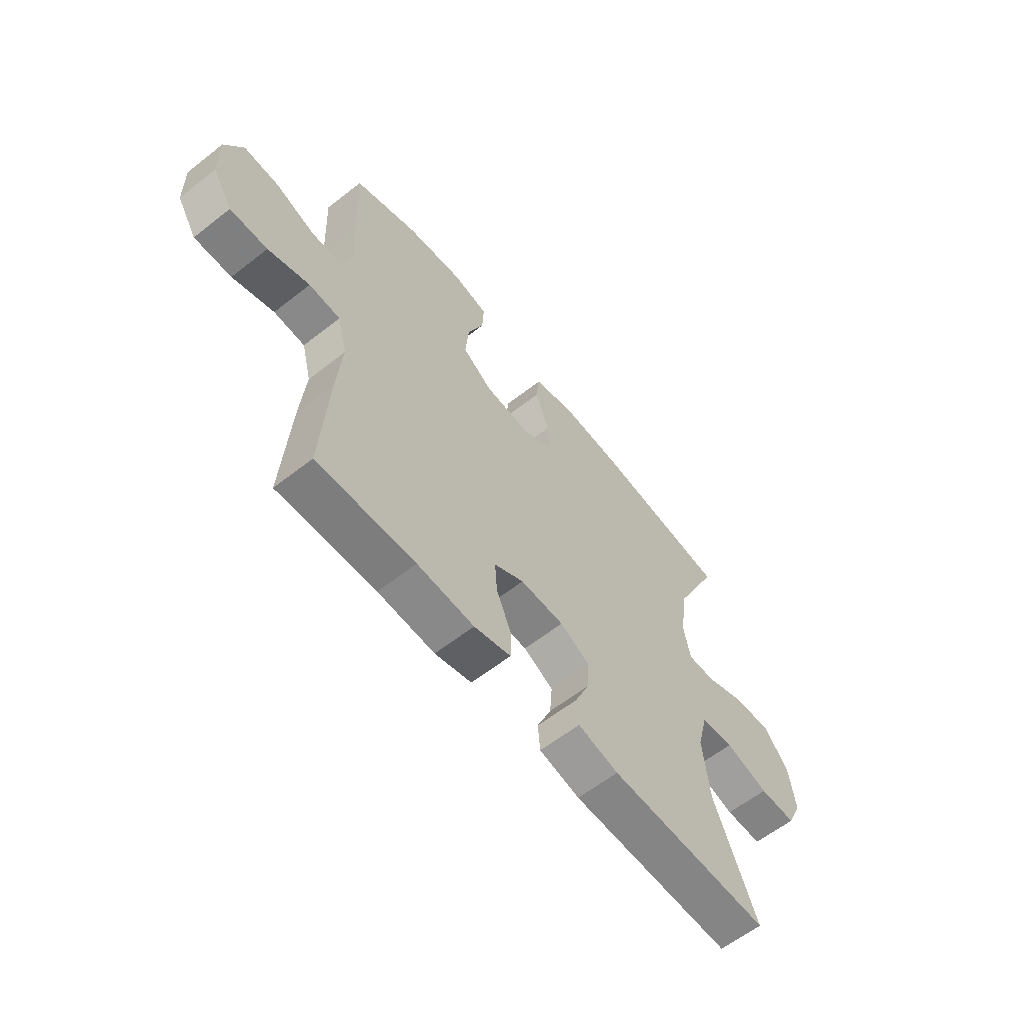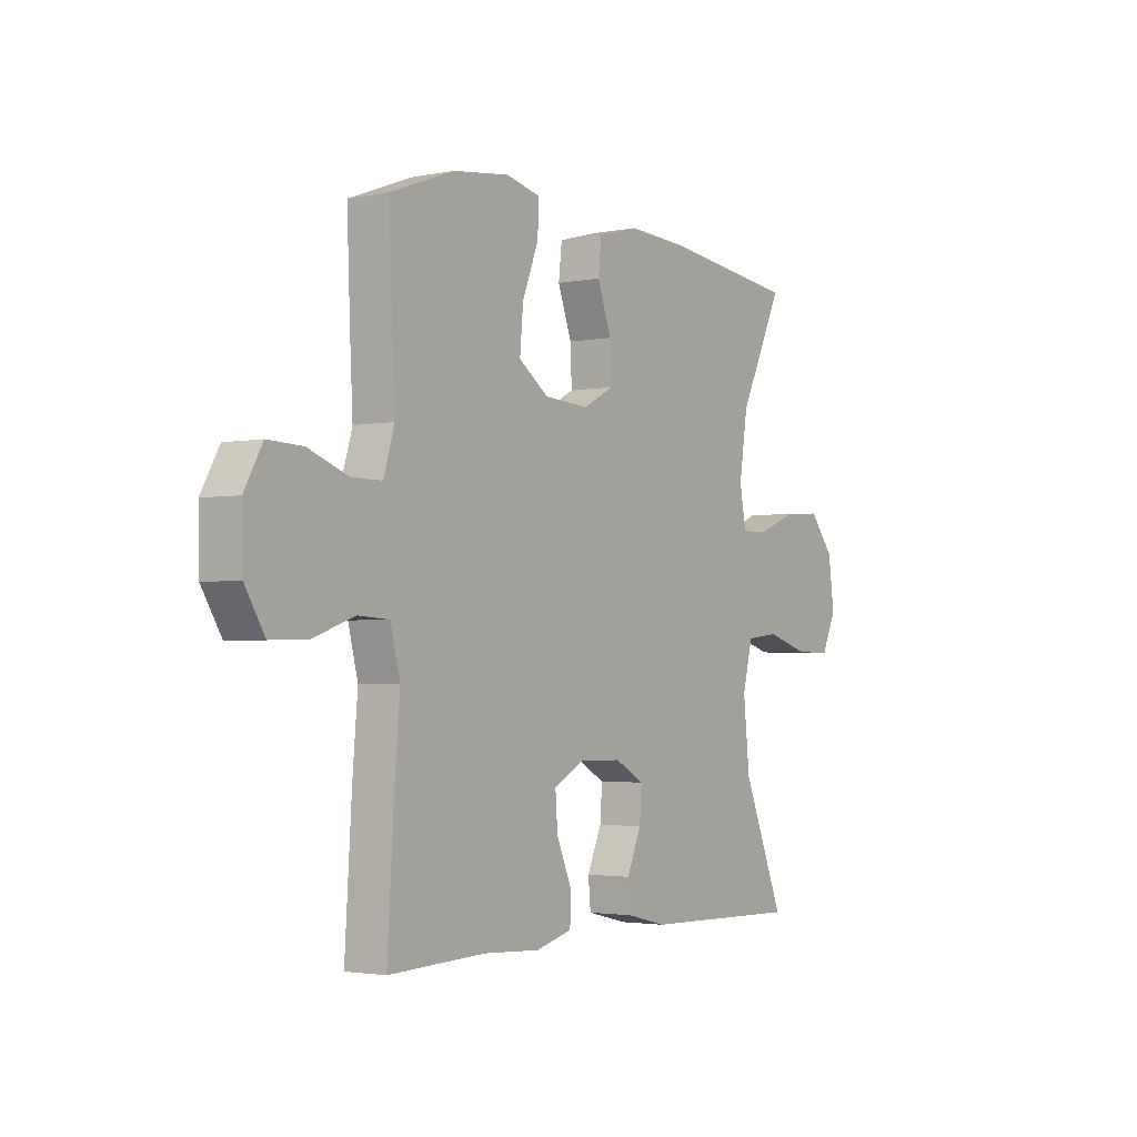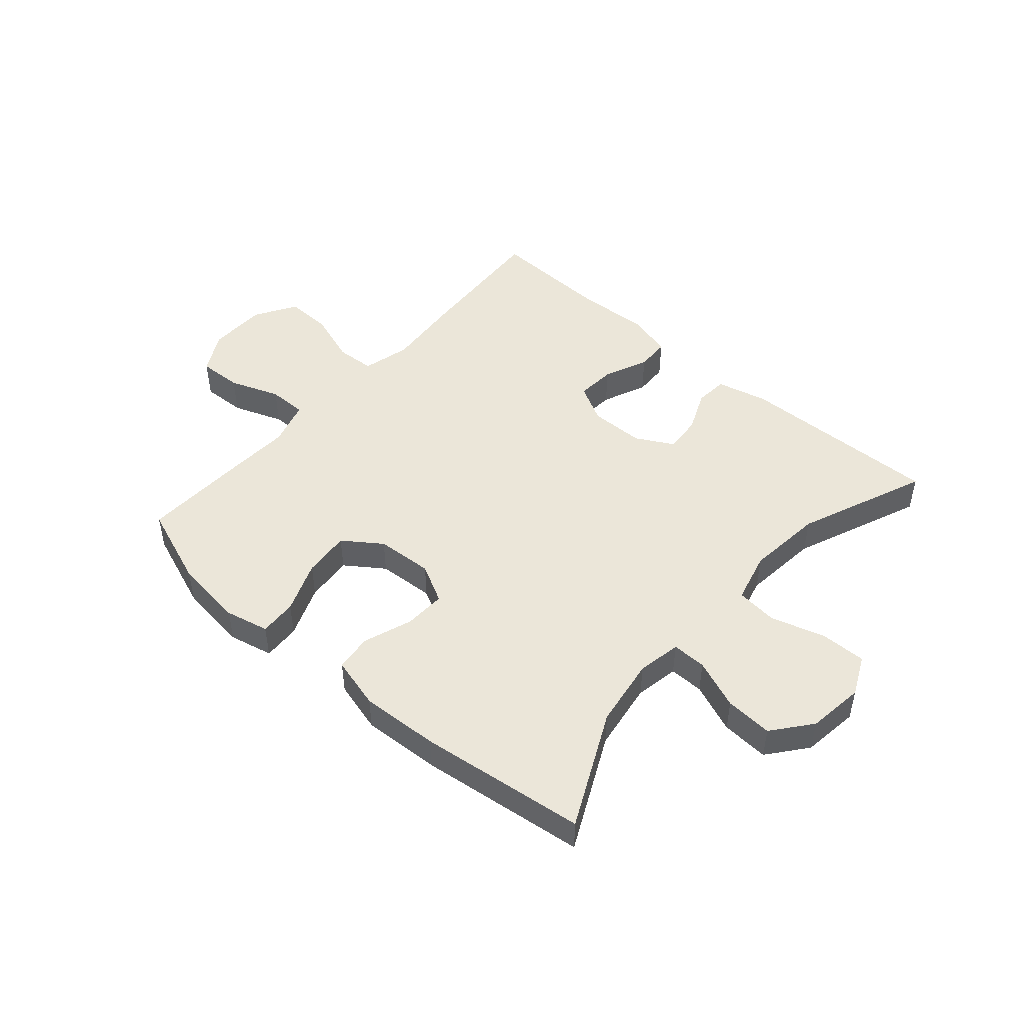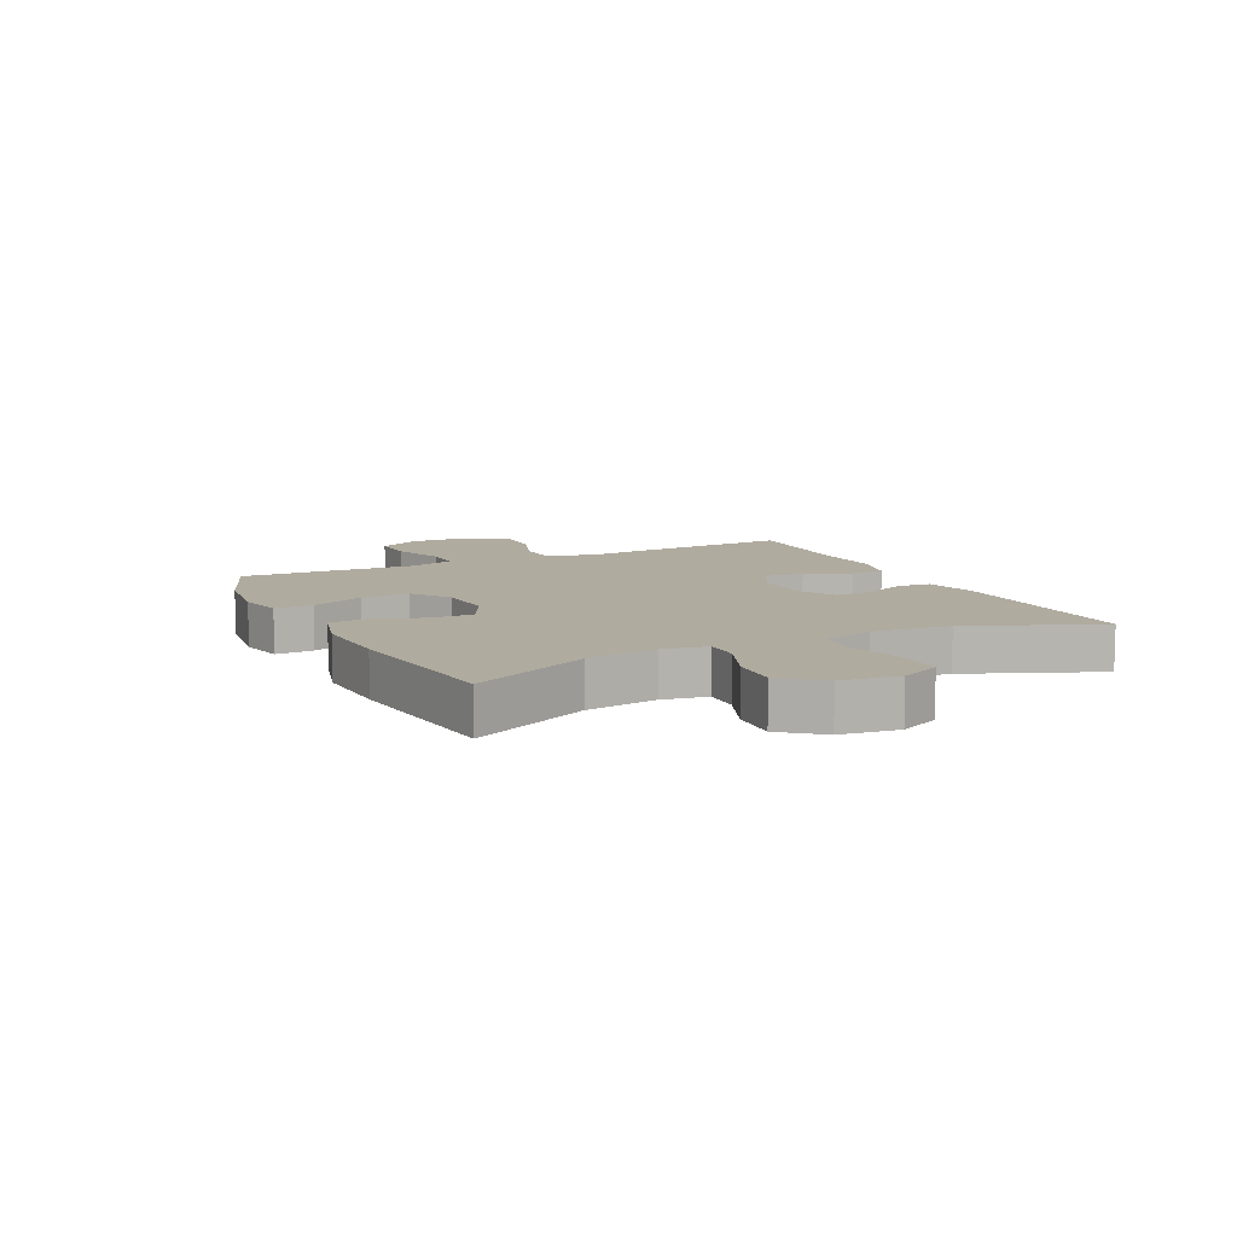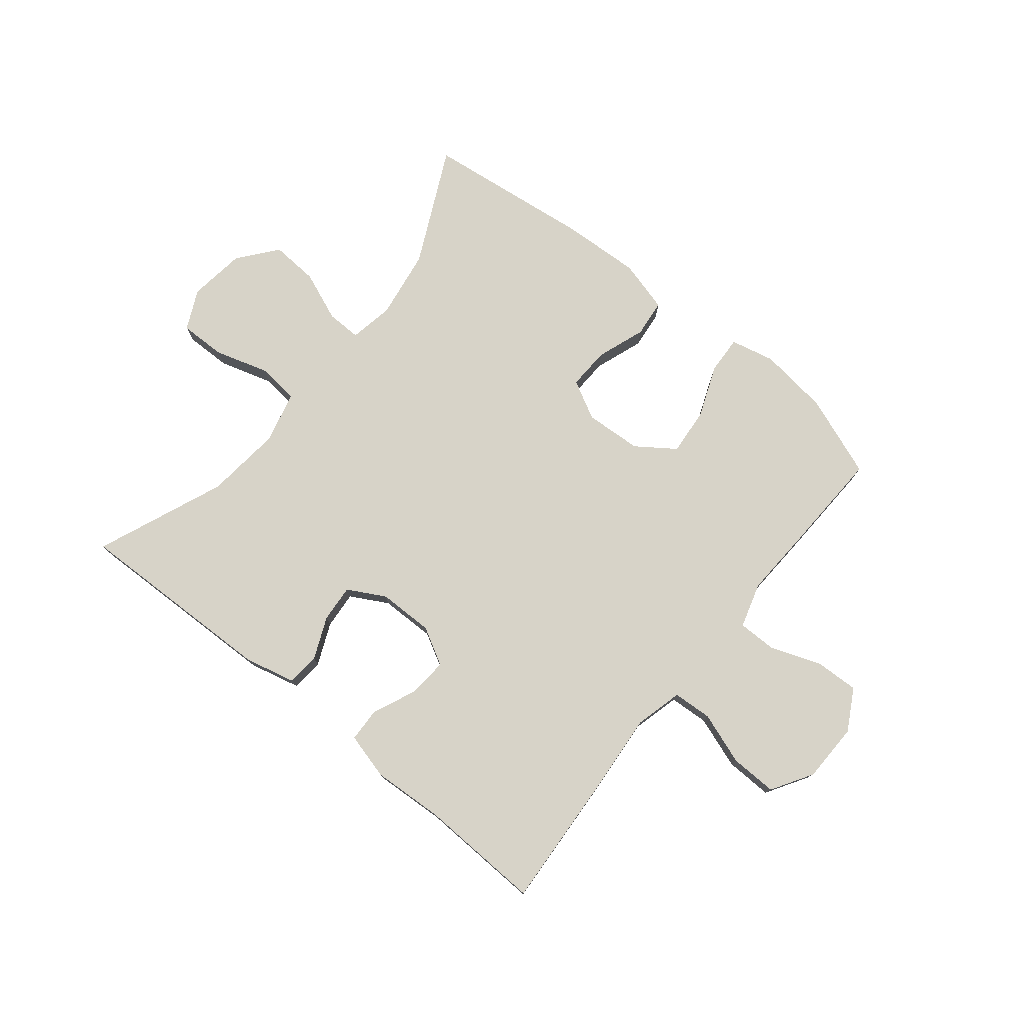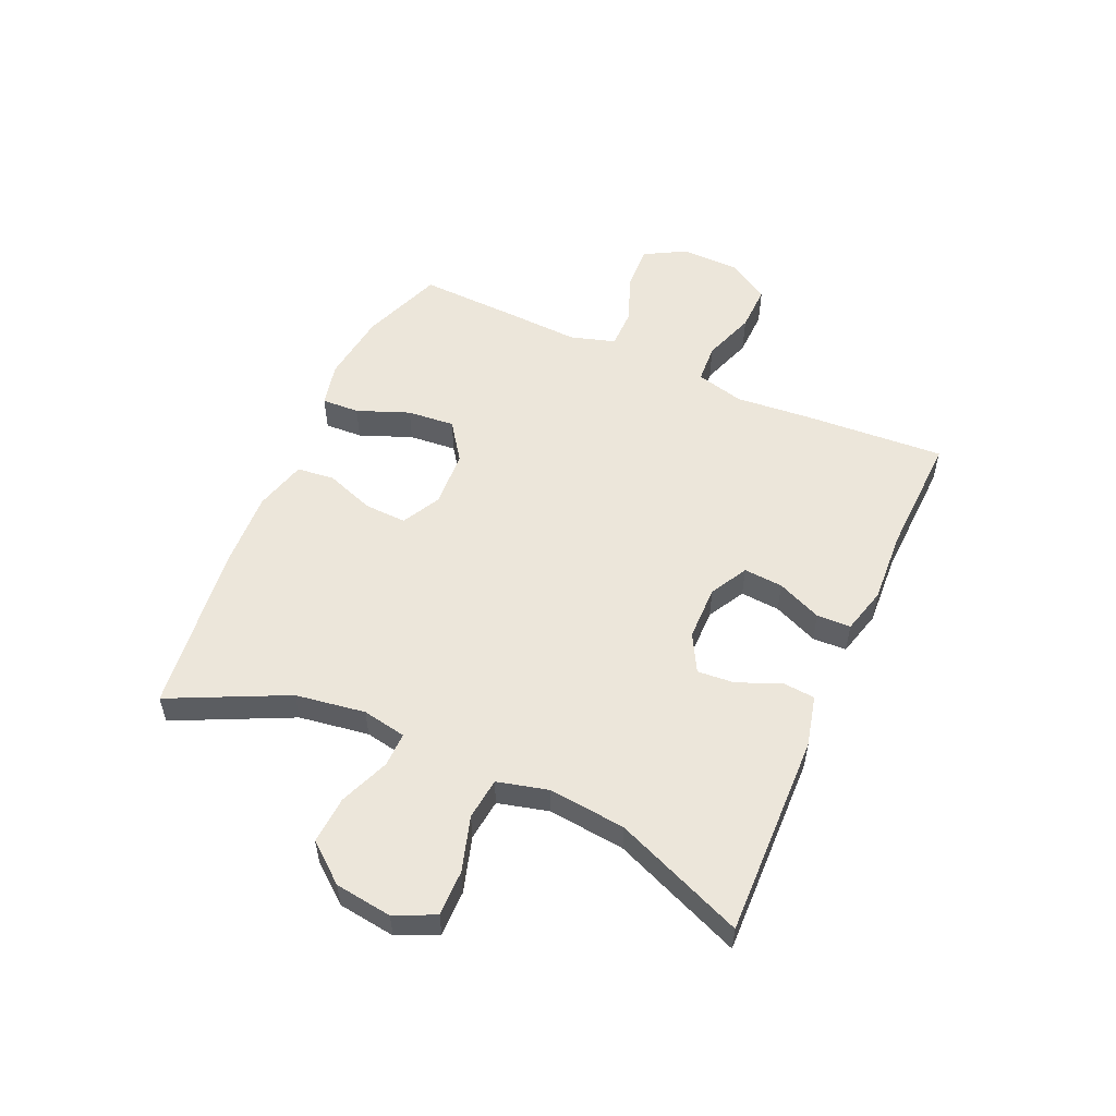
<metadata>
{"format":"obj","ext":"obj","renderer":"f3d","projection":"perspective","resolution":1024,"background":"white","views":[{"elev":-60.7,"azim":-51.3,"up":"+Z"},{"elev":-2.5,"azim":-55.5,"up":"+Z"},{"elev":48.0,"azim":41.1,"up":"+Y"},{"elev":9.7,"azim":64.0,"up":"+Y"},{"elev":77.1,"azim":-141.0,"up":"+Y"},{"elev":54.4,"azim":114.0,"up":"+Y"}]}
</metadata>
<code>
v -0.5 0.07 0.5
v -0.361 0.07 0.552
v -0.241 0.07 0.567
v -0.166 0.07 0.55
v -0.169 0.07 0.486
v -0.204 0.07 0.397
v -0.211 0.07 0.316
v -0.146 0.07 0.27
v -0.049 0.07 0.264
v 0.017 0.07 0.299
v 0.014 0.07 0.371
v -0.016 0.07 0.454
v -0.009 0.07 0.518
v 0.08 0.07 0.542
v 0.214 0.07 0.535
v 0.5 0.07 0.5
v 0.405 0.07 0.302
v 0.387 0.07 0.183
v 0.401 0.07 0.108
v 0.46 0.07 0.109
v 0.545 0.07 0.143
v 0.626 0.07 0.148
v 0.679 0.07 0.082
v 0.692 0.07 -0.015
v 0.66 0.07 -0.083
v 0.582 0.07 -0.082
v 0.489 0.07 -0.054
v 0.418 0.07 -0.062
v 0.396 0.07 -0.149
v 0.41 0.07 -0.28
v 0.5 0.07 -0.5
v 0.153 0.07 -0.491
v 0.066 0.07 -0.47
v 0.061 0.07 -0.414
v 0.092 0.07 -0.342
v 0.097 0.07 -0.278
v 0.033 0.07 -0.243
v -0.061 0.07 -0.242
v -0.125 0.07 -0.277
v -0.12 0.07 -0.344
v -0.087 0.07 -0.42
v -0.089 0.07 -0.478
v -0.168 0.07 -0.499
v -0.29 0.07 -0.492
v -0.5 0.07 -0.5
v -0.485 0.07 -0.259
v -0.474 0.07 -0.131
v -0.495 0.07 -0.049
v -0.562 0.07 -0.045
v -0.651 0.07 -0.076
v -0.731 0.07 -0.078
v -0.774 0.07 -0.008
v -0.776 0.07 0.093
v -0.737 0.07 0.163
v -0.662 0.07 0.16
v -0.576 0.07 0.128
v -0.51 0.07 0.128
v -0.487 0.07 0.205
v -0.493 0.07 0.325
v -0.5 0 0.5
v -0.361 0 0.552
v -0.241 0 0.567
v -0.166 0 0.55
v -0.169 0 0.486
v -0.204 0 0.397
v -0.211 0 0.316
v -0.146 0 0.27
v -0.049 0 0.264
v 0.017 0 0.299
v 0.014 0 0.371
v -0.016 0 0.454
v -0.009 0 0.518
v 0.08 0 0.542
v 0.214 0 0.535
v 0.5 0 0.5
v 0.405 0 0.302
v 0.387 0 0.183
v 0.401 0 0.108
v 0.46 0 0.109
v 0.545 0 0.143
v 0.626 0 0.148
v 0.679 0 0.082
v 0.692 0 -0.015
v 0.66 0 -0.083
v 0.582 0 -0.082
v 0.489 0 -0.054
v 0.418 0 -0.062
v 0.396 0 -0.149
v 0.41 0 -0.28
v 0.5 0 -0.5
v 0.153 0 -0.491
v 0.066 0 -0.47
v 0.061 0 -0.414
v 0.092 0 -0.342
v 0.097 0 -0.278
v 0.033 0 -0.243
v -0.061 0 -0.242
v -0.125 0 -0.277
v -0.12 0 -0.344
v -0.087 0 -0.42
v -0.089 0 -0.478
v -0.168 0 -0.499
v -0.29 0 -0.492
v -0.5 0 -0.5
v -0.485 0 -0.259
v -0.474 0 -0.131
v -0.495 0 -0.049
v -0.562 0 -0.045
v -0.651 0 -0.076
v -0.731 0 -0.078
v -0.774 0 -0.008
v -0.776 0 0.093
v -0.737 0 0.163
v -0.662 0 0.16
v -0.576 0 0.128
v -0.51 0 0.128
v -0.487 0 0.205
v -0.493 0 0.325
f 4 5 6
f 3 4 6
f 2 3 6
f 1 2 6
f 59 1 6
f 58 59 6
f 57 58 6 7
f 54 55 56
f 53 54 56
f 52 53 56
f 51 52 56
f 50 51 56
f 49 50 56
f 48 49 56 57
f 57 7 8
f 48 57 8
f 47 48 8
f 47 8 9
f 46 47 9
f 45 46 9
f 44 45 9
f 42 43 44
f 41 42 44
f 40 41 44
f 39 40 44
f 33 34 35
f 32 33 35
f 31 32 35
f 30 31 35
f 29 30 35 36
f 28 29 36 37
f 25 26 27
f 24 25 27
f 23 24 27
f 22 23 27
f 21 22 27
f 20 21 27
f 19 20 27 28
f 28 37 38
f 19 28 38
f 18 19 38
f 15 16 17
f 14 15 17
f 13 14 17
f 12 13 17
f 11 12 17
f 10 11 17 18
f 39 44 9 10
f 10 18 38 39
f 65 64 63
f 65 63 62
f 65 62 61
f 65 61 60
f 65 60 118
f 65 118 117
f 66 65 117 116
f 115 114 113
f 115 113 112
f 115 112 111
f 115 111 110
f 115 110 109
f 115 109 108
f 116 115 108 107
f 67 66 116
f 67 116 107
f 67 107 106
f 68 67 106
f 68 106 105
f 68 105 104
f 68 104 103
f 103 102 101
f 103 101 100
f 103 100 99
f 103 99 98
f 94 93 92
f 94 92 91
f 94 91 90
f 94 90 89
f 95 94 89 88
f 96 95 88 87
f 86 85 84
f 86 84 83
f 86 83 82
f 86 82 81
f 86 81 80
f 86 80 79
f 87 86 79 78
f 97 96 87
f 97 87 78
f 97 78 77
f 76 75 74
f 76 74 73
f 76 73 72
f 76 72 71
f 76 71 70
f 77 76 70 69
f 69 68 103 98
f 98 97 77 69
f 1 60 61 2
f 2 61 62 3
f 3 62 63 4
f 4 63 64 5
f 5 64 65 6
f 6 65 66 7
f 7 66 67 8
f 8 67 68 9
f 9 68 69 10
f 10 69 70 11
f 11 70 71 12
f 12 71 72 13
f 13 72 73 14
f 14 73 74 15
f 15 74 75 16
f 16 75 76 17
f 17 76 77 18
f 18 77 78 19
f 19 78 79 20
f 20 79 80 21
f 21 80 81 22
f 22 81 82 23
f 23 82 83 24
f 24 83 84 25
f 25 84 85 26
f 26 85 86 27
f 27 86 87 28
f 28 87 88 29
f 29 88 89 30
f 30 89 90 31
f 31 90 91 32
f 32 91 92 33
f 33 92 93 34
f 34 93 94 35
f 35 94 95 36
f 36 95 96 37
f 37 96 97 38
f 38 97 98 39
f 39 98 99 40
f 40 99 100 41
f 41 100 101 42
f 42 101 102 43
f 43 102 103 44
f 44 103 104 45
f 45 104 105 46
f 46 105 106 47
f 47 106 107 48
f 48 107 108 49
f 49 108 109 50
f 50 109 110 51
f 51 110 111 52
f 52 111 112 53
f 53 112 113 54
f 54 113 114 55
f 55 114 115 56
f 56 115 116 57
f 57 116 117 58
f 58 117 118 59
f 59 118 60 1

</code>
